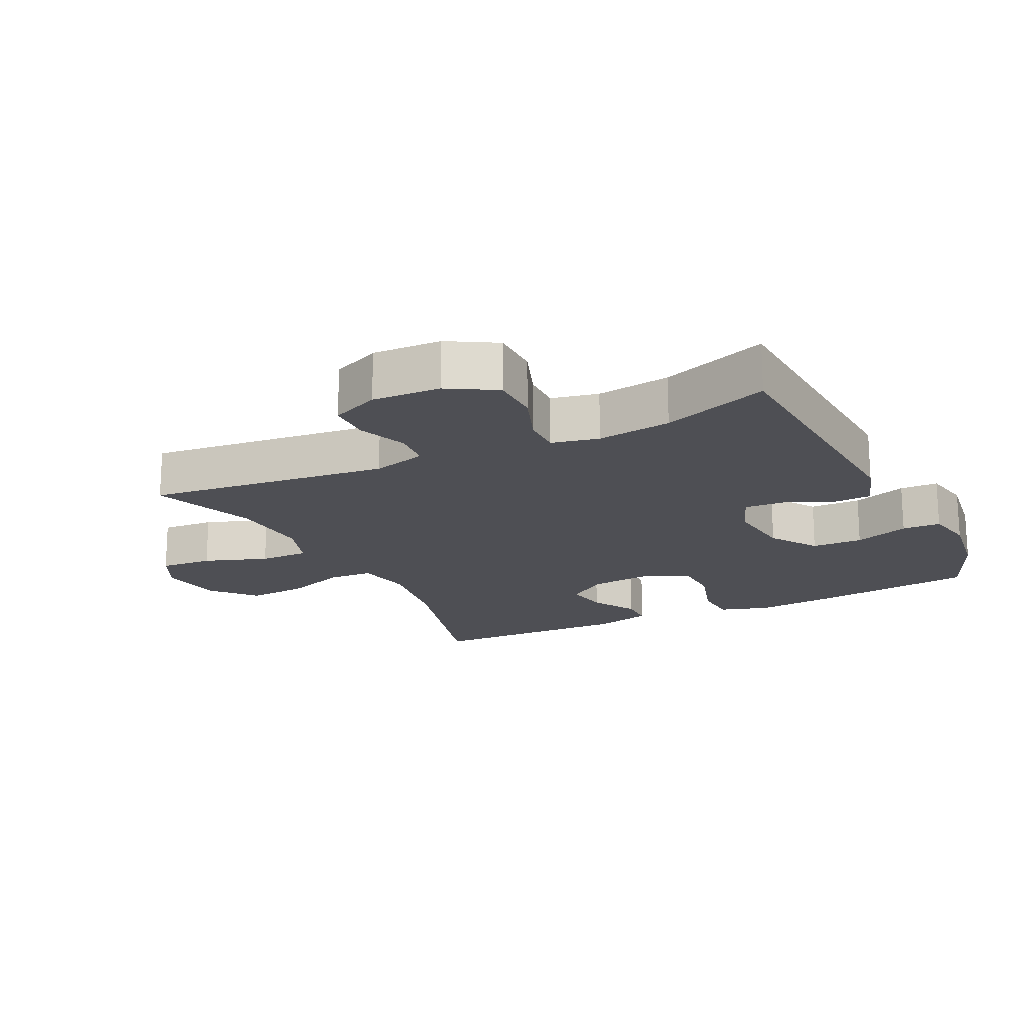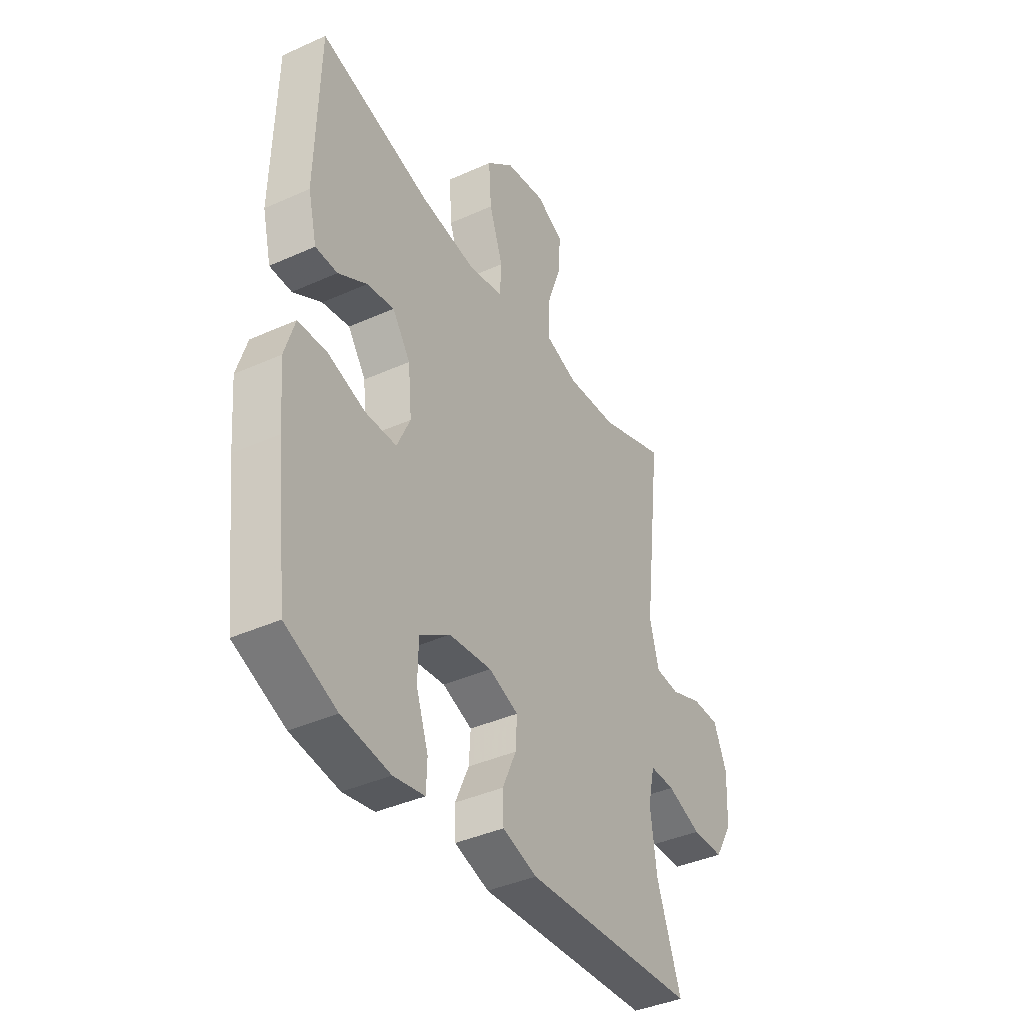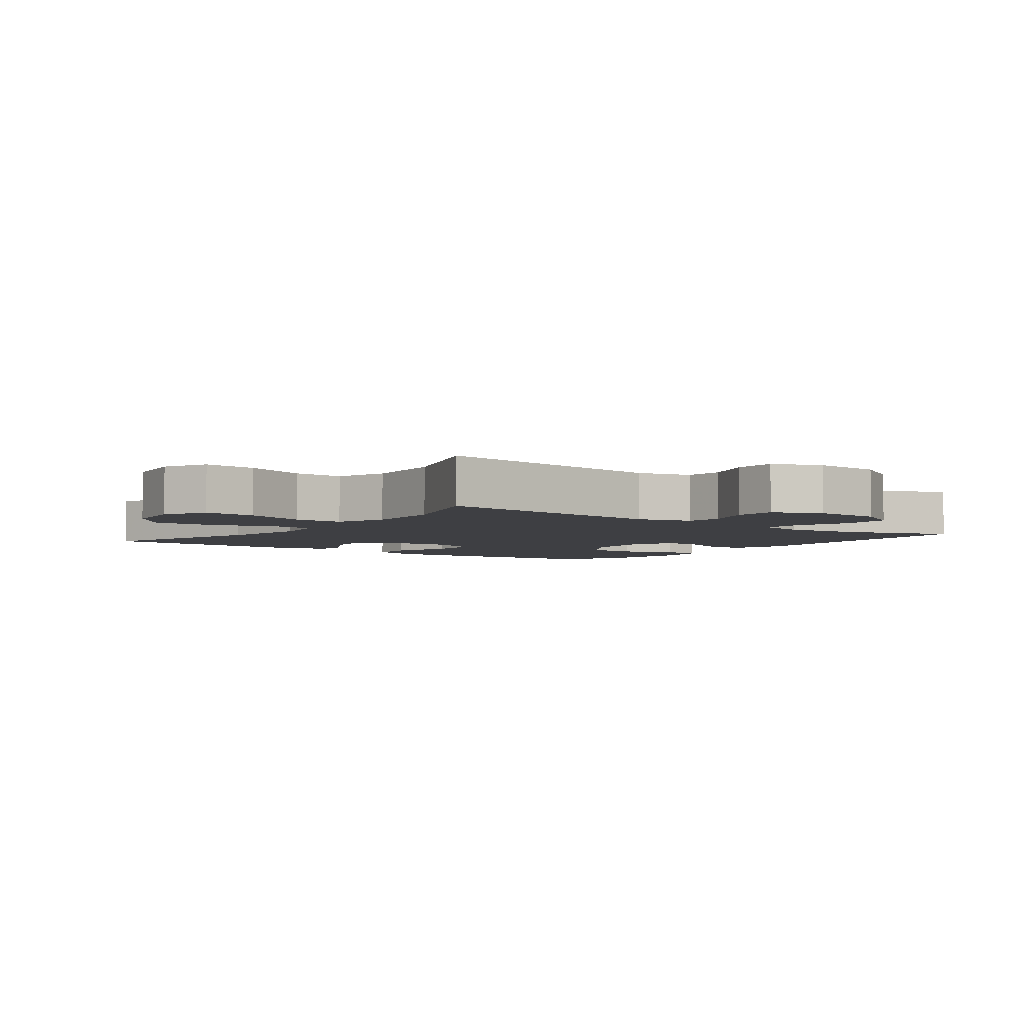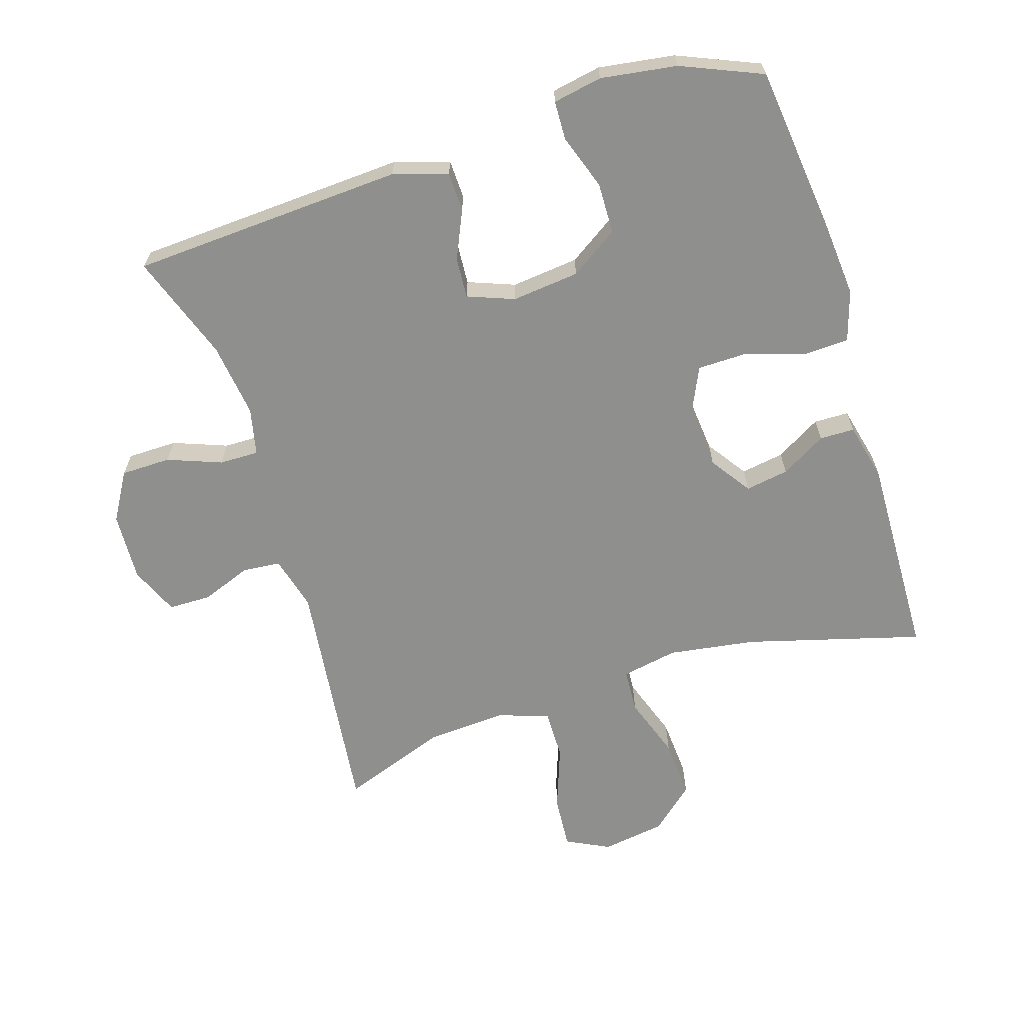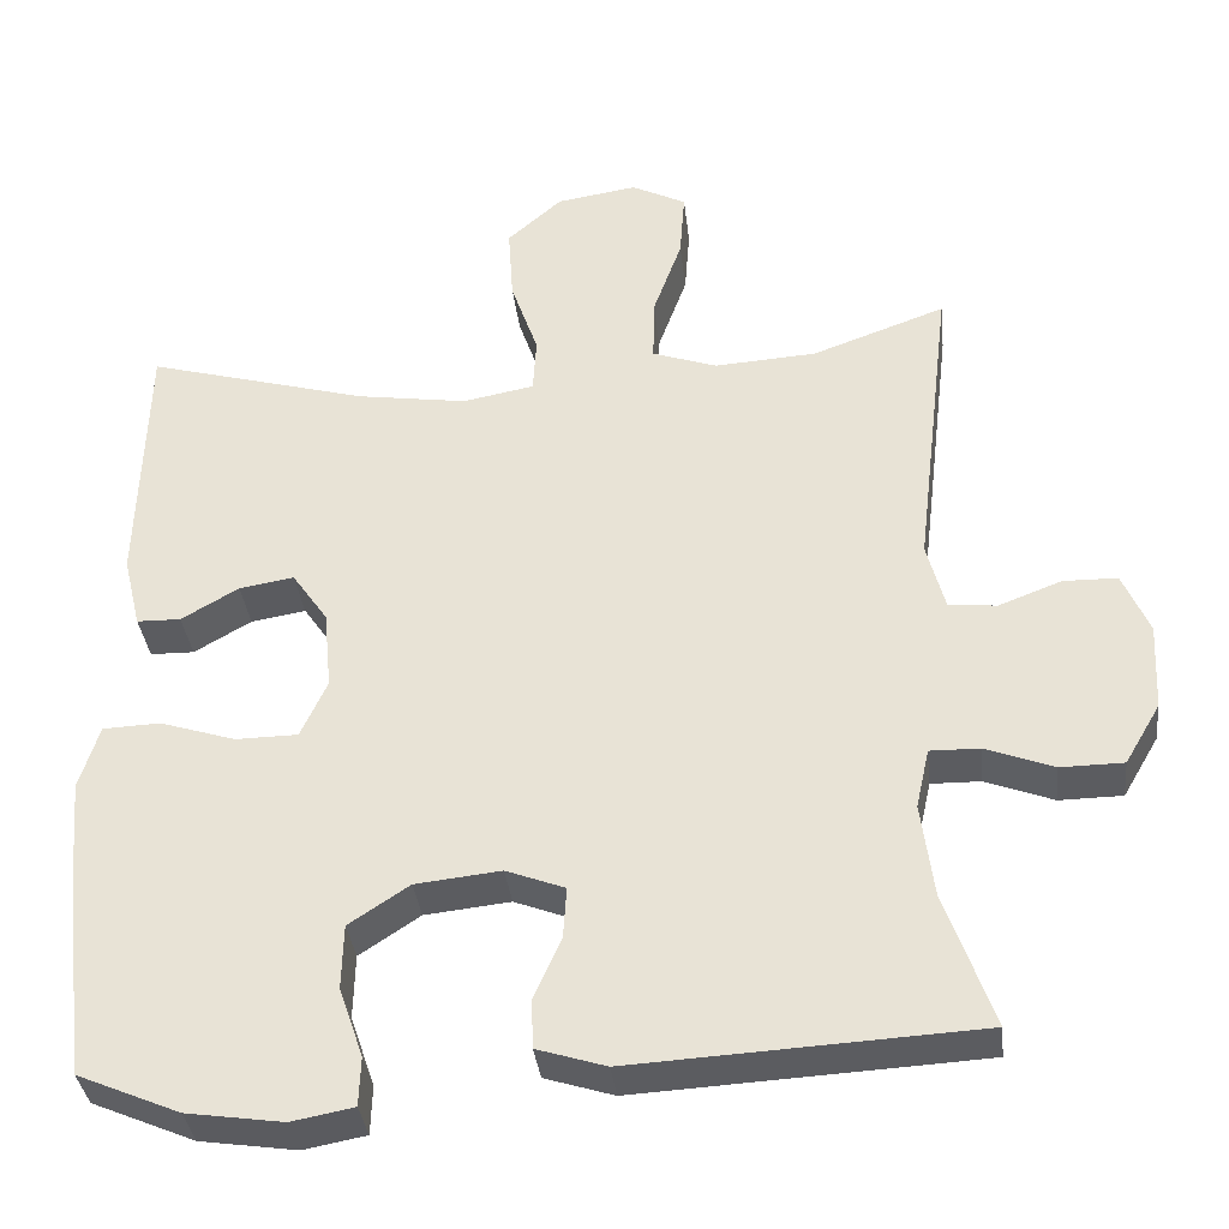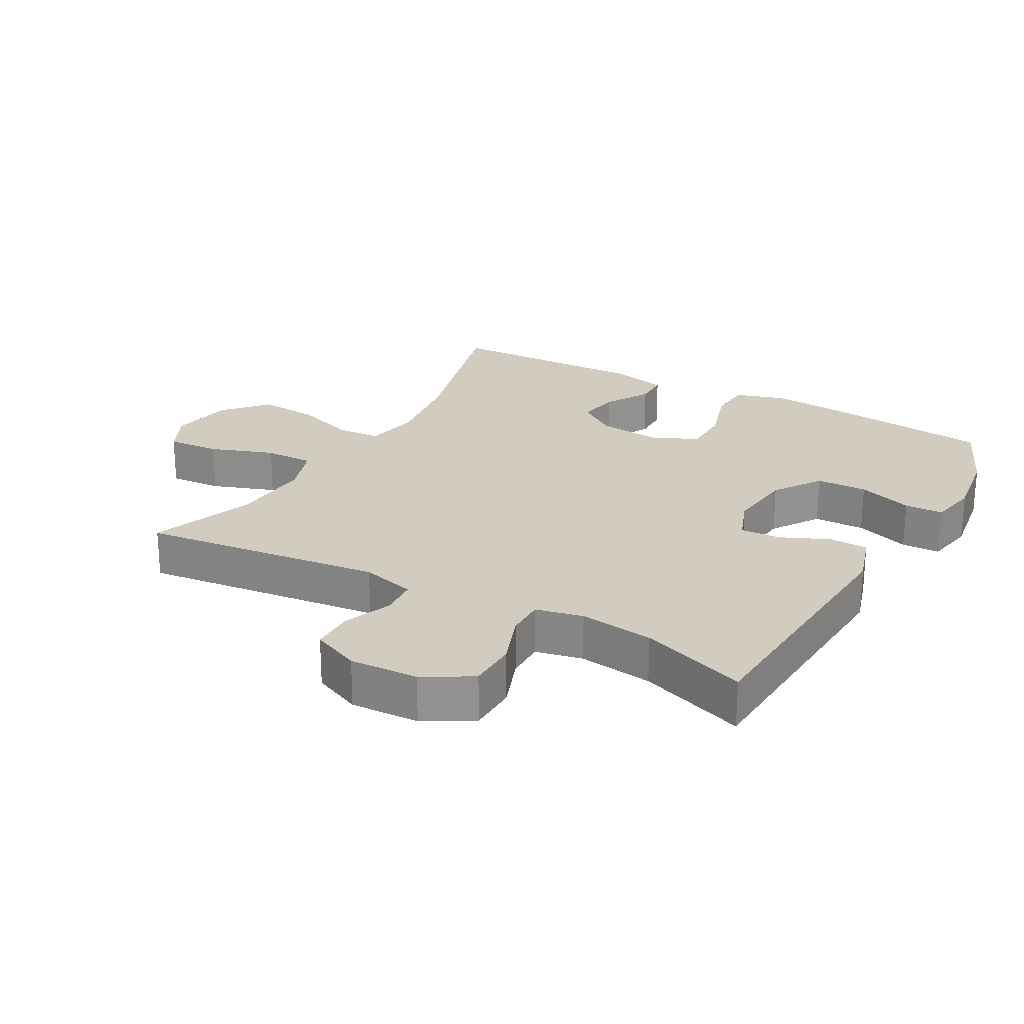
<metadata>
{"format":"obj","ext":"obj","renderer":"f3d","projection":"perspective","resolution":1024,"background":"white","views":[{"elev":-18.3,"azim":116.4,"up":"+Y"},{"elev":-39.5,"azim":-60.7,"up":"+Z"},{"elev":-4.3,"azim":52.9,"up":"+Y"},{"elev":-65.2,"azim":-162.5,"up":"+Y"},{"elev":-35.3,"azim":6.4,"up":"+Z"},{"elev":24.0,"azim":119.4,"up":"+Y"}]}
</metadata>
<code>
v -0.5 0.07 -0.5
v -0.529 0.07 -0.248
v -0.539 0.07 -0.129
v -0.515 0.07 -0.052
v -0.446 0.07 -0.049
v -0.355 0.07 -0.078
v -0.28 0.07 -0.077
v -0.248 0.07 -0.008
v -0.257 0.07 0.088
v -0.3 0.07 0.15
v -0.366 0.07 0.139
v -0.435 0.07 0.099
v -0.488 0.07 0.1
v -0.509 0.07 0.187
v -0.5 0.07 0.5
v -0.233 0.07 0.426
v -0.1 0.07 0.406
v -0.014 0.07 0.422
v -0.01 0.07 0.489
v -0.043 0.07 0.584
v -0.049 0.07 0.675
v 0.017 0.07 0.733
v 0.114 0.07 0.748
v 0.18 0.07 0.715
v 0.174 0.07 0.634
v 0.139 0.07 0.537
v 0.138 0.07 0.461
v 0.216 0.07 0.434
v 0.339 0.07 0.442
v 0.5 0.07 0.5
v 0.456 0.07 0.13
v 0.478 0.07 0.047
v 0.536 0.07 0.042
v 0.612 0.07 0.071
v 0.677 0.07 0.07
v 0.709 0.07 -0.004
v 0.704 0.07 -0.109
v 0.661 0.07 -0.182
v 0.585 0.07 -0.183
v 0.503 0.07 -0.152
v 0.443 0.07 -0.151
v 0.427 0.07 -0.223
v 0.442 0.07 -0.337
v 0.5 0.07 -0.5
v 0.084 0.07 -0.523
v 0.001 0.07 -0.497
v -0.001 0.07 -0.438
v 0.032 0.07 -0.364
v 0.036 0.07 -0.302
v -0.035 0.07 -0.275
v -0.138 0.07 -0.286
v -0.211 0.07 -0.334
v -0.213 0.07 -0.412
v -0.184 0.07 -0.496
v -0.186 0.07 -0.555
v -0.261 0.07 -0.569
v -0.377 0.07 -0.552
v -0.5 0 -0.5
v -0.529 0 -0.248
v -0.539 0 -0.129
v -0.515 0 -0.052
v -0.446 0 -0.049
v -0.355 0 -0.078
v -0.28 0 -0.077
v -0.248 0 -0.008
v -0.257 0 0.088
v -0.3 0 0.15
v -0.366 0 0.139
v -0.435 0 0.099
v -0.488 0 0.1
v -0.509 0 0.187
v -0.5 0 0.5
v -0.233 0 0.426
v -0.1 0 0.406
v -0.014 0 0.422
v -0.01 0 0.489
v -0.043 0 0.584
v -0.049 0 0.675
v 0.017 0 0.733
v 0.114 0 0.748
v 0.18 0 0.715
v 0.174 0 0.634
v 0.139 0 0.537
v 0.138 0 0.461
v 0.216 0 0.434
v 0.339 0 0.442
v 0.5 0 0.5
v 0.456 0 0.13
v 0.478 0 0.047
v 0.536 0 0.042
v 0.612 0 0.071
v 0.677 0 0.07
v 0.709 0 -0.004
v 0.704 0 -0.109
v 0.661 0 -0.182
v 0.585 0 -0.183
v 0.503 0 -0.152
v 0.443 0 -0.151
v 0.427 0 -0.223
v 0.442 0 -0.337
v 0.5 0 -0.5
v 0.084 0 -0.523
v 0.001 0 -0.497
v -0.001 0 -0.438
v 0.032 0 -0.364
v 0.036 0 -0.302
v -0.035 0 -0.275
v -0.138 0 -0.286
v -0.211 0 -0.334
v -0.213 0 -0.412
v -0.184 0 -0.496
v -0.186 0 -0.555
v -0.261 0 -0.569
v -0.377 0 -0.552
f 53 54 55 56
f 52 53 56 57
f 45 46 47 48
f 43 44 45 48
f 42 43 48 49
f 41 42 49 50
f 37 38 39 40
f 37 40 41
f 36 37 41
f 33 34 35 36
f 32 33 36 41
f 31 32 41 50
f 29 30 31 50
f 23 24 25 26
f 23 26 27
f 22 23 27
f 19 20 21 22
f 18 19 22 27
f 13 14 15 16
f 11 12 13 16
f 10 11 16 17
f 9 10 17 18
f 3 4 5 6
f 3 6 7
f 2 3 7
f 52 57 1 2
f 51 52 2 7
f 28 29 50 51
f 28 51 7 8
f 18 27 28
f 8 9 18 28
f 113 112 111 110
f 114 113 110 109
f 105 104 103 102
f 105 102 101 100
f 106 105 100 99
f 107 106 99 98
f 97 96 95 94
f 98 97 94
f 98 94 93
f 93 92 91 90
f 98 93 90 89
f 107 98 89 88
f 107 88 87 86
f 83 82 81 80
f 84 83 80
f 84 80 79
f 79 78 77 76
f 84 79 76 75
f 73 72 71 70
f 73 70 69 68
f 74 73 68 67
f 75 74 67 66
f 63 62 61 60
f 64 63 60
f 64 60 59
f 59 58 114 109
f 64 59 109 108
f 108 107 86 85
f 65 64 108 85
f 85 84 75
f 85 75 66 65
f 1 58 59 2
f 2 59 60 3
f 3 60 61 4
f 4 61 62 5
f 5 62 63 6
f 6 63 64 7
f 7 64 65 8
f 8 65 66 9
f 9 66 67 10
f 10 67 68 11
f 11 68 69 12
f 12 69 70 13
f 13 70 71 14
f 14 71 72 15
f 15 72 73 16
f 16 73 74 17
f 17 74 75 18
f 18 75 76 19
f 19 76 77 20
f 20 77 78 21
f 21 78 79 22
f 22 79 80 23
f 23 80 81 24
f 24 81 82 25
f 25 82 83 26
f 26 83 84 27
f 27 84 85 28
f 28 85 86 29
f 29 86 87 30
f 30 87 88 31
f 31 88 89 32
f 32 89 90 33
f 33 90 91 34
f 34 91 92 35
f 35 92 93 36
f 36 93 94 37
f 37 94 95 38
f 38 95 96 39
f 39 96 97 40
f 40 97 98 41
f 41 98 99 42
f 42 99 100 43
f 43 100 101 44
f 44 101 102 45
f 45 102 103 46
f 46 103 104 47
f 47 104 105 48
f 48 105 106 49
f 49 106 107 50
f 50 107 108 51
f 51 108 109 52
f 52 109 110 53
f 53 110 111 54
f 54 111 112 55
f 55 112 113 56
f 56 113 114 57
f 57 114 58 1

</code>
